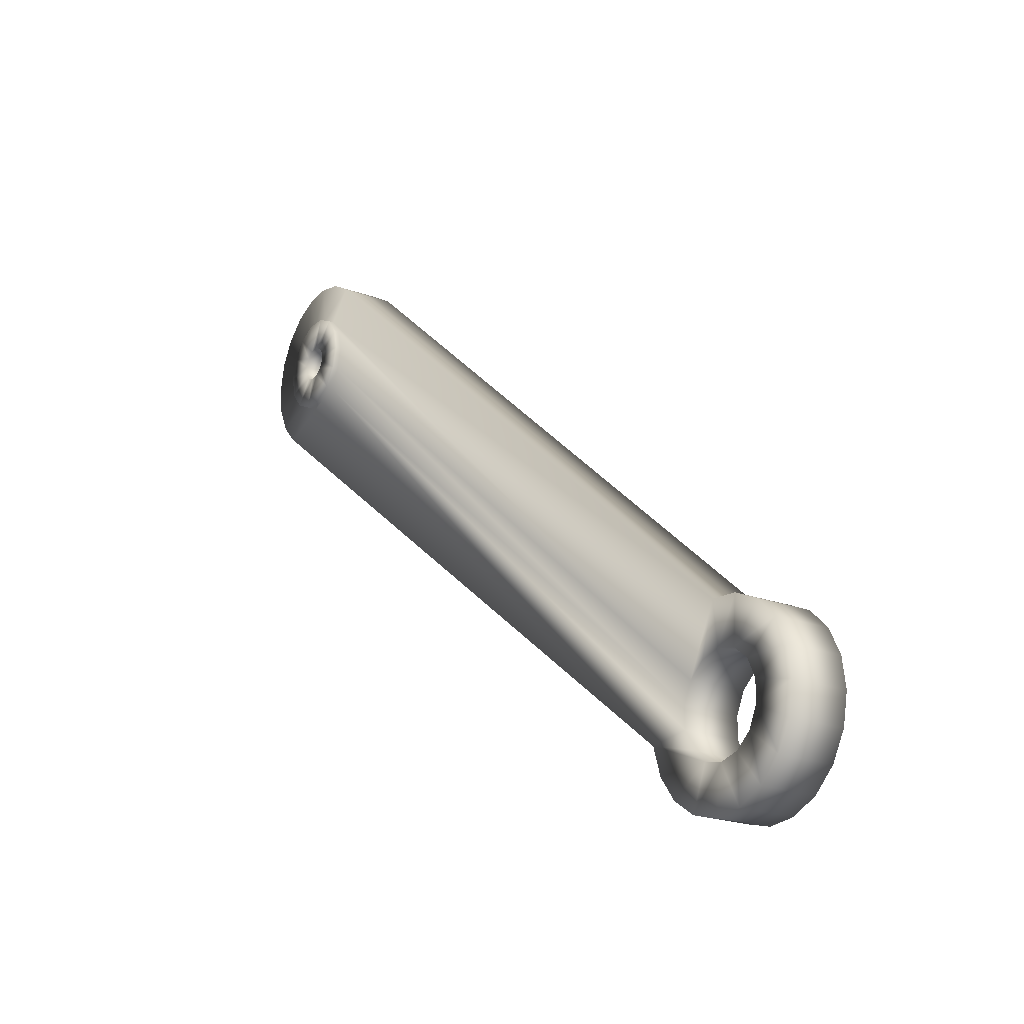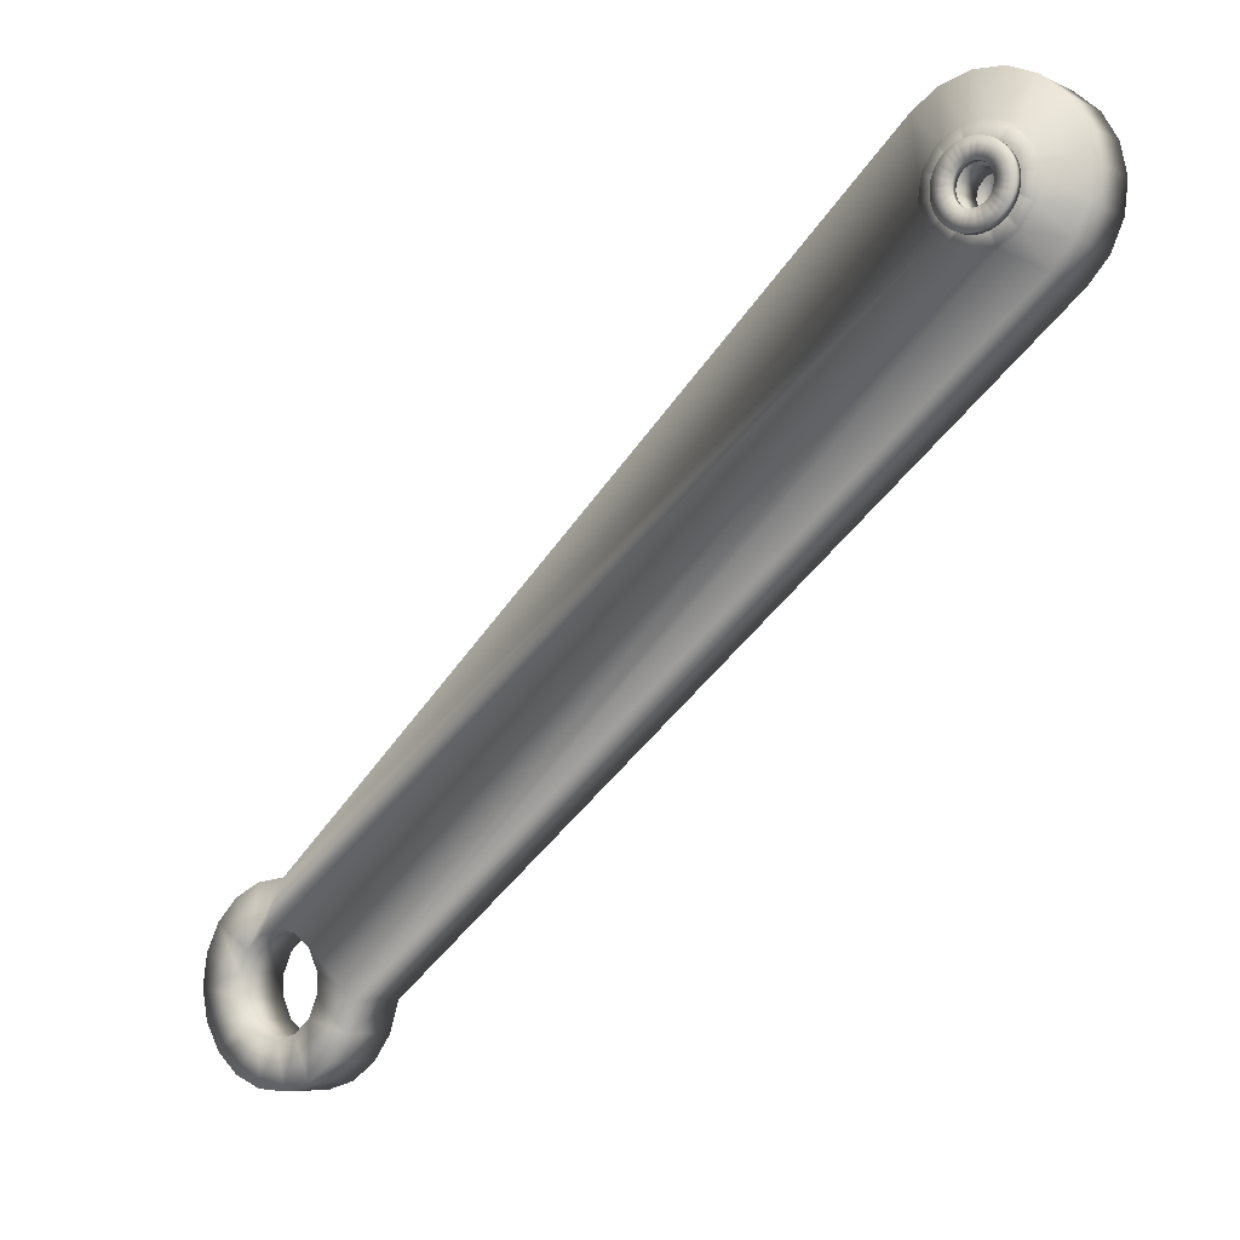
<metadata>
{"format":"obj","ext":"obj","renderer":"f3d","projection":"perspective","resolution":1024,"background":"white","views":[{"elev":-21.5,"azim":-123.0,"up":"+Y"},{"elev":-7.6,"azim":37.7,"up":"+Y"}]}
</metadata>
<code>
v 0.007034 -0.007447 -0.002
v 0.003266 -0.004112 -0.002
v 0.004048 -0.00331 -0.002
v 0.001274 -0.005102 -0.002
v 0.001315 -0.01017 -0.002
v 0.000163 -0.005241 -0.002
v -0.000293 -0.01023 -0.002
v -0.000951 -0.00513 -0.002
v -0.001891 -0.01004 -0.002
v -0.002013 -0.004773 -0.002
v 0.004578 0.001984 -0.002
v 0.009583 0.002934 -0.002
v 0.004961 0.000931 -0.002
v 0.00997 0.001371 -0.002
v 0.0051 -0.00018 -0.002
v 0.0101 -0.000233 -0.002
v 0.004989 -0.001294 -0.002
v -0.003769 -0.003407 -0.002
v -0.008346 -0.005594 -0.002
v -0.004377 -0.002467 -0.002
v -0.009096 -0.00417 -0.002
v -0.00476 -0.001415 -0.002
v -0.009607 -0.002644 -0.002
v -0.004899 -0.000304 -0.002
v -0.003437 -0.009595 -0.002
v -0.004891 -0.008906 -0.002
v -0.002968 -0.004189 -0.002
v -0.006217 -0.007993 -0.002
v -0.007378 -0.00688 -0.002
v 0.006432 -0.007982 -0.002
v 0.005789 -0.008466 -0.002
v 0.002326 -0.004719 -0.002
v 0.004396 -0.009272 -0.002
v 0.002892 -0.009844 -0.002
v 0.009973 -0.001837 -0.002
v 0.009589 -0.0034 -0.002
v 0.004632 -0.002355 -0.002
v 0.008959 -0.004881 -0.002
v 0.008101 -0.006242 -0.002
v 0.003169 0.003706 -0.002
v 0.007021 0.006977 -0.002
v 0.003971 0.002924 -0.002
v 0.00809 0.005773 -0.002
v 0.008951 0.004414 -0.002
v -0.004431 0.001872 -0.002
v -0.008356 0.005095 -0.002
v -0.003847 0.002827 -0.002
v -0.00739 0.006383 -0.002
v -0.003065 0.003629 -0.002
v -0.006231 0.007499 -0.002
v -0.002124 0.004236 -0.002
v -0.009866 -0.001055 -0.002
v -0.009868 0.000554 -0.002
v -0.004787 0.00081 -0.002
v -0.009611 0.002143 -0.002
v -0.009103 0.00367 -0.002
v 3.9e-05 0.004758 -0.002
v 0.001297 0.009687 -0.002
v 0.001153 0.004646 -0.002
v 0.002874 0.009366 -0.002
v 0.002214 0.00429 -0.002
v 0.004379 0.008797 -0.002
v 0.005774 0.007993 -0.002
v -0.004907 0.008414 -0.002
v -0.003454 0.009105 -0.002
v -0.001072 0.004619 -0.002
v -0.001908 0.009554 -0.002
v -0.000311 0.00975 -0.002
v -0.004787 0.00081 0
v -0.009868 0.000554 0
v -0.004899 -0.000304 0
v -0.009866 -0.001055 0
v -0.00476 -0.001415 0
v -0.009607 -0.002644 0
v -0.004377 -0.002467 0
v 0.003971 0.002924 0
v 0.007021 0.006977 0
v 0.003169 0.003706 0
v 0.005774 0.007993 0
v 0.002214 0.00429 0
v 0.004379 0.008797 0
v 0.001153 0.004646 0
v -0.001072 0.004619 0
v -0.003454 0.009105 0
v -0.002124 0.004236 0
v -0.004907 0.008414 0
v -0.003065 0.003629 0
v -0.006231 0.007499 0
v -0.003847 0.002827 0
v 0.002874 0.009366 0
v 0.001297 0.009687 0
v 3.9e-05 0.004758 0
v -0.000311 0.00975 0
v -0.001908 0.009554 0
v 0.004961 0.000931 0
v 0.009583 0.002934 0
v 0.004578 0.001984 0
v 0.008951 0.004414 0
v 0.00809 0.005773 0
v -0.002968 -0.004189 0
v -0.004891 -0.008906 0
v -0.002013 -0.004773 0
v -0.003437 -0.009595 0
v -0.000951 -0.00513 0
v -0.001891 -0.01004 0
v 0.000163 -0.005241 0
v -0.009096 -0.00417 0
v -0.008346 -0.005594 0
v -0.003769 -0.003407 0
v -0.007378 -0.00688 0
v -0.006217 -0.007993 0
v -0.00739 0.006383 0
v -0.008356 0.005095 0
v -0.004431 0.001872 0
v -0.009103 0.00367 0
v -0.009611 0.002143 0
v 0.003266 -0.004112 0
v 0.007034 -0.007447 0
v 0.004048 -0.00331 0
v 0.008101 -0.006242 0
v 0.004632 -0.002355 0
v 0.002326 -0.004719 0
v 0.005789 -0.008466 0
v 0.006432 -0.007982 0
v 0.008959 -0.004881 0
v 0.009589 -0.0034 0
v 0.004989 -0.001294 0
v 0.009973 -0.001837 0
v 0.0051 -0.00018 0
v 0.0101 -0.000233 0
v 0.00997 0.001371 0
v -0.000293 -0.01023 0
v 0.001315 -0.01017 0
v 0.001274 -0.005102 0
v 0.002892 -0.009844 0
v 0.004396 -0.009272 0
v 0.01036 -0.00822 -0.01
v 0.008332 -0.0103 -0.012
v 0.005886 -0.01188 -0.01
v 0.005886 -0.01188 -0.012
v 0.000262 -0.01324 -0.01
v 0.000262 -0.01324 -0.012
v -0.005394 -0.01202 -0.01
v -0.005394 -0.01202 -0.012
v -0.009962 -0.008473 -0.01
v -0.009962 -0.008473 -0.012
v -0.01254 -0.003292 -0.01
v -0.01254 -0.003292 -0.012
v -0.01288 -0.000966 -0.01
v -0.01261 0.002494 -0.01
v -0.01261 0.002494 -0.012
v -0.01016 0.007737 -0.01
v -0.01016 0.007737 -0.012
v -0.005685 0.0114 -0.01
v -0.005685 0.0114 -0.012
v -6.1e-05 0.01276 -0.01
v -6.1e-05 0.01276 -0.012
v 0.005595 0.01154 -0.01
v 0.005595 0.01154 -0.012
v 0.01016 0.007989 -0.01
v 0.01016 0.007989 -0.012
v 0.01274 0.002808 -0.01
v 0.01274 0.002808 -0.012
v 0.01281 -0.002977 -0.01
v 0.01281 -0.002977 -0.012
v 0.01036 -0.00822 -0.012
v -0.1989 -0.1703 -0.0035
v -0.2035 -0.1668 -0.0035
v -0.2128 -0.1744 -0.0035
v -0.2168 -0.1672 -0.0035
v -0.206 -0.1616 -0.0035
v -0.2184 -0.1592 -0.0035
v -0.2061 -0.1558 -0.0035
v -0.2173 -0.151 -0.0035
v -0.01074 -0.009106 -0.0035
v -0.01215 -0.007009 -0.0035
v -0.1921 -0.1336 -0.0035
v -0.01388 -0.001022 -0.0035
v -0.01626 0.01866 -0.0035
v -0.2135 -0.1437 -0.0035
v -0.2037 -0.1505 -0.0035
v -0.2077 -0.138 -0.0035
v -0.1833 -0.1503 -0.0035
v -0.1808 -0.1555 -0.0035
v -0.1687 -0.1622 -0.0035
v -0.1807 -0.1613 -0.0035
v -0.1712 -0.17 -0.0035
v -0.1831 -0.1665 -0.0035
v -0.2066 -0.1798 -0.0035
v -0.199 -0.1829 -0.0035
v -0.1932 -0.1715 -0.0035
v -0.1908 -0.1834 -0.0035
v -0.1876 -0.1702 -0.0035
v -0.1829 -0.1812 -0.0035
v -0.1761 -0.1766 -0.0035
v 0.01236 0.006526 -0.0035
v 0.01408 0.000538 -0.0035
v 0.02507 0.00091 -0.0035
v -0.1936 -0.1455 -0.0035
v -0.1992 -0.1469 -0.0035
v -0.2002 -0.1345 -0.0035
v -0.01283 0.005121 -0.0035
v -0.009224 0.0102 -0.0035
v -0.009493 0.02284 -0.0035
v -0.00377 0.01321 -0.0035
v -0.00175 0.02469 -0.0035
v 0.002451 0.01356 -0.0035
v 0.02417 -0.006998 -0.0035
v 0.01303 -0.005604 -0.0035
v 0.02083 -0.01422 -0.0035
v 0.009426 -0.01068 -0.0035
v 0.01538 -0.02003 -0.0035
v 0.003972 -0.0137 -0.0035
v -0.002249 -0.01404 -0.0035
v -0.008005 -0.01166 -0.0035
v -0.1879 -0.1467 -0.0035
v 0.02345 0.008702 -0.0035
v 0.01945 0.01559 -0.0035
v 0.008206 0.01117 -0.0035
v 0.0135 0.02087 -0.0035
v 0.006181 0.02401 -0.0035
v 0.008693 0.01081 -0.0185
v 0.01945 0.01559 -0.0185
v 0.01264 0.005989 -0.0185
v 0.02345 0.008702 -0.0185
v 0.0141 -6.8e-05 -0.0185
v -0.1833 -0.1503 -0.0185
v -0.008763 0.0106 -0.0185
v -0.01259 0.005676 -0.0185
v -0.1921 -0.1336 -0.0185
v -0.01626 0.01866 -0.0185
v -0.003184 0.01337 -0.0185
v -0.009493 0.02284 -0.0185
v -0.00175 0.02469 -0.0185
v 0.003046 0.01345 -0.0185
v 0.006181 0.02401 -0.0185
v 0.0135 0.02087 -0.0185
v -0.0139 -0.000415 -0.0185
v -0.01244 -0.006472 -0.0185
v -0.1808 -0.1555 -0.0185
v -0.008492 -0.01129 -0.0185
v -0.1807 -0.1613 -0.0185
v -0.1687 -0.1622 -0.0185
v -0.002845 -0.01393 -0.0185
v 0.01538 -0.02003 -0.0185
v -0.1879 -0.1467 -0.0185
v -0.1936 -0.1455 -0.0185
v -0.2002 -0.1345 -0.0185
v -0.1992 -0.1469 -0.0185
v 0.003385 -0.01385 -0.0185
v 0.008965 -0.01108 -0.0185
v 0.02083 -0.01422 -0.0185
v 0.01279 -0.006159 -0.0185
v 0.02417 -0.006998 -0.0185
v 0.02507 0.00091 -0.0185
v -0.206 -0.1616 -0.0185
v -0.2184 -0.1592 -0.0185
v -0.2061 -0.1558 -0.0185
v -0.2173 -0.151 -0.0185
v -0.2037 -0.1505 -0.0185
v -0.2135 -0.1437 -0.0185
v -0.2077 -0.138 -0.0185
v -0.1932 -0.1715 -0.0185
v -0.199 -0.1829 -0.0185
v -0.1989 -0.1703 -0.0185
v -0.2066 -0.1798 -0.0185
v -0.2035 -0.1668 -0.0185
v -0.2128 -0.1744 -0.0185
v -0.2168 -0.1672 -0.0185
v -0.1712 -0.17 -0.0185
v -0.1876 -0.1702 -0.0185
v -0.1831 -0.1665 -0.0185
v -0.1761 -0.1766 -0.0185
v -0.1829 -0.1812 -0.0185
v -0.1908 -0.1834 -0.0185
v 0.001869 0.004435 -0.02
v 0.008693 0.01081 -0.02
v 0.003971 0.002924 -0.02
v 0.01264 0.005989 -0.02
v 0.005035 0.000565 -0.02
v 0.0141 -6.8e-05 -0.02
v 0.004777 -0.00201 -0.02
v 0.01279 -0.006159 -0.02
v 0.003266 -0.004112 -0.02
v 0.008965 -0.01108 -0.02
v 0.000907 -0.005176 -0.02
v 0.003385 -0.01385 -0.02
v -0.001668 -0.004918 -0.02
v -0.002845 -0.01393 -0.02
v -0.008492 -0.01129 -0.02
v -0.003769 -0.003407 -0.02
v -0.01244 -0.006472 -0.02
v -0.004834 -0.001048 -0.02
v -0.0139 -0.000415 -0.02
v -0.004576 0.001527 -0.02
v -0.01259 0.005676 -0.02
v -0.003065 0.003629 -0.02
v -0.008763 0.0106 -0.02
v -0.000706 0.004693 -0.02
v -0.003184 0.01337 -0.02
v 0.003046 0.01345 -0.02
v 0.003266 -0.004112 -0.012
v 0.000907 -0.005176 -0.012
v -0.003065 0.003629 -0.012
v -0.004576 0.001527 -0.012
v -0.004834 -0.001048 -0.012
v -0.003769 -0.003407 -0.012
v -0.001668 -0.004918 -0.012
v 0.004777 -0.00201 -0.012
v 0.005035 0.000565 -0.012
v 0.003971 0.002924 -0.012
v 0.001869 0.004435 -0.012
v -0.000706 0.004693 -0.012
v 0.000379 -0.005234 -0.002
v 0.003972 -0.0137 -0.002
v 0.002838 -0.004426 -0.002
v 0.009426 -0.01068 -0.002
v 0.004563 -0.002497 -0.002
v 0.01303 -0.005604 -0.002
v 0.005093 3.7e-05 -0.002
v 0.01408 0.000538 -0.002
v 0.004285 0.002496 -0.002
v 0.01236 0.006526 -0.002
v 0.002356 0.004221 -0.002
v 0.008206 0.01117 -0.002
v -0.000178 0.004751 -0.002
v 0.002451 0.01356 -0.002
v -0.00377 0.01321 -0.002
v -0.002637 0.003942 -0.002
v -0.009224 0.0102 -0.002
v -0.004362 0.002013 -0.002
v -0.01283 0.005121 -0.002
v -0.004892 -0.00052 -0.002
v -0.01388 -0.001022 -0.002
v -0.004083 -0.002979 -0.002
v -0.01215 -0.007009 -0.002
v -0.002154 -0.004704 -0.002
v -0.008005 -0.01166 -0.002
v -0.002249 -0.01404 -0.002
v -0.004892 -0.00052 -0.01
v -0.004083 -0.002979 -0.01
v 0.004563 -0.002497 -0.01
v 0.002838 -0.004426 -0.01
v 0.000379 -0.005234 -0.01
v -0.002154 -0.004704 -0.01
v -0.004362 0.002013 -0.01
v -0.002637 0.003942 -0.01
v -0.000178 0.004751 -0.01
v 0.002356 0.004221 -0.01
v 0.004285 0.002496 -0.01
v 0.005093 3.7e-05 -0.01
f 1 2 3
f 4 5 6
f 6 5 7
f 6 7 8
f 8 7 9
f 8 9 10
f 11 12 13
f 13 12 14
f 13 14 15
f 15 14 16
f 15 16 17
f 18 19 20
f 20 19 21
f 20 21 22
f 22 21 23
f 22 23 24
f 9 25 10
f 10 25 26
f 10 26 27
f 27 26 28
f 27 28 18
f 18 28 29
f 18 29 19
f 1 30 2
f 2 30 31
f 2 31 32
f 32 31 33
f 32 33 4
f 4 33 34
f 4 34 5
f 16 35 17
f 17 35 36
f 17 36 37
f 37 36 38
f 37 38 3
f 3 38 39
f 3 39 1
f 40 41 42
f 42 41 43
f 42 43 11
f 11 43 44
f 11 44 12
f 45 46 47
f 47 46 48
f 47 48 49
f 49 48 50
f 49 50 51
f 23 52 24
f 24 52 53
f 24 53 54
f 54 53 55
f 54 55 45
f 45 55 56
f 45 56 46
f 57 58 59
f 59 58 60
f 59 60 61
f 61 60 62
f 61 62 40
f 40 62 63
f 40 63 41
f 50 64 51
f 51 64 65
f 51 65 66
f 66 65 67
f 66 67 57
f 57 67 68
f 57 68 58
f 69 70 71
f 71 70 72
f 71 72 73
f 73 72 74
f 73 74 75
f 76 77 78
f 78 77 79
f 78 79 80
f 80 79 81
f 80 81 82
f 83 84 85
f 85 84 86
f 85 86 87
f 87 86 88
f 87 88 89
f 81 90 82
f 82 90 91
f 82 91 92
f 92 91 93
f 92 93 83
f 83 93 94
f 83 94 84
f 95 96 97
f 97 96 98
f 97 98 76
f 76 98 99
f 76 99 77
f 100 101 102
f 102 101 103
f 102 103 104
f 104 103 105
f 104 105 106
f 74 107 75
f 75 107 108
f 75 108 109
f 109 108 110
f 109 110 100
f 100 110 111
f 100 111 101
f 88 112 89
f 89 112 113
f 89 113 114
f 114 113 115
f 114 115 69
f 69 115 116
f 69 116 70
f 117 118 119
f 119 118 120
f 119 120 121
f 122 123 117
f 117 123 124
f 117 124 118
f 120 125 121
f 121 125 126
f 121 126 127
f 127 126 128
f 127 128 129
f 129 128 130
f 129 130 95
f 95 130 131
f 95 131 96
f 105 132 106
f 106 132 133
f 106 133 134
f 134 133 135
f 134 135 122
f 122 135 136
f 122 136 123
f 31 30 124
f 124 30 118
f 30 1 118
f 118 1 39
f 118 39 120
f 120 39 38
f 120 38 125
f 125 38 36
f 125 36 126
f 126 36 35
f 126 35 128
f 128 35 16
f 128 16 130
f 130 16 14
f 130 14 131
f 131 14 12
f 131 12 96
f 96 12 44
f 96 44 98
f 98 44 43
f 98 43 99
f 99 43 41
f 99 41 77
f 77 41 63
f 77 63 79
f 79 63 62
f 79 62 81
f 81 62 60
f 81 60 90
f 90 60 58
f 90 58 91
f 91 58 68
f 91 68 93
f 93 68 67
f 93 67 94
f 94 67 65
f 94 65 84
f 84 65 64
f 84 64 86
f 86 64 50
f 86 50 88
f 88 50 48
f 88 48 112
f 112 48 46
f 112 46 113
f 113 46 56
f 113 56 115
f 115 56 55
f 115 55 116
f 116 55 53
f 116 53 70
f 70 53 52
f 70 52 72
f 72 52 23
f 72 23 74
f 74 23 21
f 74 21 107
f 107 21 19
f 107 19 108
f 108 19 29
f 108 29 110
f 110 29 28
f 110 28 111
f 111 28 26
f 111 26 101
f 101 26 25
f 101 25 103
f 103 25 9
f 103 9 105
f 105 9 7
f 105 7 132
f 132 7 5
f 132 5 133
f 133 5 34
f 133 34 135
f 135 34 33
f 135 33 136
f 136 33 31
f 136 31 123
f 123 31 124
f 49 87 47
f 47 87 89
f 47 89 45
f 45 89 114
f 45 114 54
f 54 114 69
f 54 69 24
f 24 69 71
f 24 71 22
f 22 71 73
f 22 73 20
f 20 73 75
f 20 75 18
f 18 75 109
f 18 109 27
f 27 109 100
f 27 100 10
f 10 100 102
f 10 102 8
f 8 102 104
f 8 104 6
f 6 104 106
f 6 106 4
f 4 106 134
f 4 134 32
f 32 134 122
f 32 122 2
f 2 122 117
f 2 117 3
f 3 117 119
f 3 119 37
f 37 119 121
f 37 121 17
f 17 121 127
f 17 127 15
f 15 127 129
f 15 129 13
f 13 129 95
f 13 95 11
f 11 95 97
f 11 97 42
f 42 97 76
f 42 76 40
f 40 76 78
f 40 78 61
f 61 78 80
f 61 80 59
f 59 80 82
f 59 82 57
f 57 82 92
f 57 92 66
f 66 92 83
f 66 83 51
f 51 83 85
f 51 85 49
f 49 85 87
f 137 138 139
f 139 138 140
f 139 140 141
f 141 140 142
f 141 142 143
f 143 142 144
f 143 144 145
f 145 144 146
f 145 146 147
f 147 146 148
f 147 148 149
f 149 148 150
f 150 148 151
f 150 151 152
f 152 151 153
f 152 153 154
f 154 153 155
f 154 155 156
f 156 155 157
f 156 157 158
f 158 157 159
f 158 159 160
f 160 159 161
f 160 161 162
f 162 161 163
f 162 163 164
f 164 163 165
f 164 165 137
f 137 165 166
f 137 166 138
f 167 168 169
f 169 168 170
f 170 168 171
f 170 171 172
f 172 171 173
f 172 173 174
f 175 176 177
f 177 176 178
f 177 178 179
f 174 173 180
f 180 173 181
f 180 181 182
f 183 184 185
f 185 184 186
f 185 186 187
f 187 186 188
f 169 189 167
f 167 189 190
f 167 190 191
f 191 190 192
f 191 192 193
f 193 192 194
f 193 194 188
f 188 194 195
f 188 195 187
f 196 197 198
f 199 175 200
f 200 175 177
f 200 177 181
f 181 177 201
f 181 201 182
f 178 202 179
f 179 202 203
f 179 203 204
f 204 203 205
f 204 205 206
f 206 205 207
f 198 197 208
f 208 197 209
f 208 209 210
f 210 209 211
f 210 211 212
f 212 211 213
f 212 213 185
f 213 214 185
f 185 214 215
f 185 215 183
f 183 215 175
f 183 175 216
f 216 175 199
f 198 217 196
f 196 217 218
f 196 218 219
f 219 218 220
f 219 220 207
f 207 220 221
f 207 221 206
f 222 223 224
f 224 223 225
f 224 225 226
f 227 228 229
f 227 230 228
f 228 230 231
f 228 231 232
f 231 233 232
f 232 233 234
f 232 234 235
f 235 234 236
f 235 236 222
f 222 236 237
f 222 237 223
f 229 238 227
f 227 238 239
f 227 239 240
f 240 239 241
f 240 241 242
f 242 241 243
f 243 241 244
f 243 244 245
f 227 246 230
f 230 246 247
f 230 247 248
f 248 247 249
f 244 250 245
f 245 250 251
f 245 251 252
f 252 251 253
f 252 253 254
f 254 253 226
f 254 226 255
f 255 226 225
f 256 257 258
f 258 257 259
f 258 259 260
f 260 259 261
f 260 261 249
f 249 261 262
f 249 262 248
f 263 264 265
f 265 264 266
f 265 266 267
f 267 266 268
f 267 268 256
f 256 268 269
f 256 269 257
f 270 271 243
f 243 271 272
f 243 272 242
f 270 273 271
f 271 273 274
f 271 274 263
f 263 274 275
f 263 275 264
f 243 245 185
f 185 245 212
f 212 245 252
f 212 252 210
f 210 252 254
f 210 254 208
f 208 254 255
f 208 255 198
f 198 255 225
f 198 225 217
f 217 225 223
f 217 223 218
f 218 223 237
f 218 237 220
f 220 237 236
f 220 236 221
f 221 236 234
f 221 234 206
f 206 234 233
f 206 233 204
f 204 233 231
f 204 231 179
f 177 179 230
f 230 179 231
f 267 168 265
f 265 168 167
f 265 167 263
f 263 167 191
f 263 191 271
f 271 191 193
f 271 193 272
f 272 193 188
f 272 188 242
f 242 188 186
f 242 186 240
f 240 186 184
f 240 184 227
f 227 184 183
f 227 183 246
f 246 183 216
f 246 216 247
f 247 216 199
f 247 199 249
f 249 199 200
f 249 200 260
f 260 200 181
f 260 181 258
f 258 181 173
f 258 173 256
f 256 173 171
f 256 171 267
f 267 171 168
f 243 185 187
f 243 187 270
f 270 187 195
f 270 195 273
f 273 195 194
f 273 194 274
f 274 194 192
f 274 192 275
f 275 192 190
f 275 190 264
f 264 190 189
f 264 189 266
f 266 189 169
f 266 169 268
f 268 169 170
f 268 170 269
f 269 170 172
f 269 172 257
f 257 172 174
f 257 174 259
f 259 174 180
f 259 180 261
f 261 180 182
f 261 182 262
f 262 182 201
f 262 201 248
f 248 201 177
f 248 177 230
f 276 277 278
f 278 277 279
f 278 279 280
f 280 279 281
f 280 281 282
f 282 281 283
f 282 283 284
f 284 283 285
f 284 285 286
f 286 285 287
f 286 287 288
f 287 289 288
f 288 289 290
f 288 290 291
f 291 290 292
f 291 292 293
f 293 292 294
f 293 294 295
f 295 294 296
f 295 296 297
f 297 296 298
f 297 298 299
f 299 298 300
f 299 300 276
f 276 300 301
f 276 301 277
f 140 302 303
f 304 153 305
f 305 153 151
f 305 151 306
f 306 151 148
f 306 148 307
f 307 148 146
f 307 146 308
f 308 146 144
f 308 144 303
f 303 144 142
f 303 142 140
f 140 138 302
f 302 138 166
f 302 166 309
f 309 166 165
f 309 165 310
f 310 165 163
f 310 163 311
f 311 163 161
f 311 161 312
f 312 161 159
f 312 159 313
f 313 159 157
f 313 157 304
f 304 157 155
f 304 155 153
f 297 304 295
f 295 304 305
f 295 305 293
f 293 305 306
f 293 306 291
f 291 306 307
f 291 307 288
f 288 307 308
f 288 308 286
f 286 308 303
f 286 303 284
f 284 303 302
f 284 302 282
f 282 302 309
f 282 309 280
f 280 309 310
f 280 310 278
f 278 310 311
f 278 311 276
f 276 311 312
f 276 312 299
f 299 312 313
f 299 313 297
f 297 313 304
f 285 250 287
f 287 250 244
f 287 244 289
f 289 244 241
f 289 241 290
f 290 241 239
f 290 239 292
f 292 239 238
f 292 238 294
f 294 238 229
f 294 229 296
f 296 229 228
f 296 228 298
f 298 228 232
f 298 232 300
f 300 232 235
f 300 235 301
f 301 235 222
f 301 222 277
f 277 222 224
f 277 224 279
f 279 224 226
f 279 226 281
f 281 226 253
f 281 253 283
f 283 253 251
f 283 251 285
f 285 251 250
f 314 315 316
f 316 315 317
f 316 317 318
f 318 317 319
f 318 319 320
f 320 319 321
f 320 321 322
f 322 321 323
f 322 323 324
f 324 323 325
f 324 325 326
f 325 327 326
f 326 327 328
f 326 328 329
f 329 328 330
f 329 330 331
f 331 330 332
f 331 332 333
f 333 332 334
f 333 334 335
f 335 334 336
f 335 336 337
f 337 336 338
f 337 338 314
f 314 338 339
f 314 339 315
f 147 340 341
f 342 137 343
f 343 137 139
f 343 139 344
f 344 139 141
f 344 141 345
f 345 141 143
f 345 143 341
f 341 143 145
f 341 145 147
f 147 149 340
f 340 149 150
f 340 150 346
f 346 150 152
f 346 152 347
f 347 152 154
f 347 154 348
f 348 154 156
f 348 156 349
f 349 156 158
f 349 158 350
f 350 158 160
f 350 160 351
f 351 160 162
f 351 162 342
f 342 162 164
f 342 164 137
f 320 351 318
f 318 351 342
f 318 342 316
f 316 342 343
f 316 343 314
f 314 343 344
f 314 344 337
f 337 344 345
f 337 345 335
f 335 345 341
f 335 341 333
f 333 341 340
f 333 340 331
f 331 340 346
f 331 346 329
f 329 346 347
f 329 347 326
f 326 347 348
f 326 348 324
f 324 348 349
f 324 349 322
f 322 349 350
f 322 350 320
f 320 350 351
f 175 215 338
f 338 215 214
f 338 214 339
f 339 214 213
f 339 213 315
f 315 213 211
f 315 211 317
f 317 211 209
f 317 209 319
f 319 209 197
f 319 197 321
f 321 197 196
f 321 196 323
f 323 196 219
f 323 219 325
f 325 219 207
f 325 207 327
f 327 207 205
f 327 205 328
f 328 205 203
f 328 203 330
f 330 203 202
f 330 202 332
f 332 202 178
f 332 178 334
f 334 178 176
f 334 176 336
f 336 176 175
f 336 175 338

</code>
